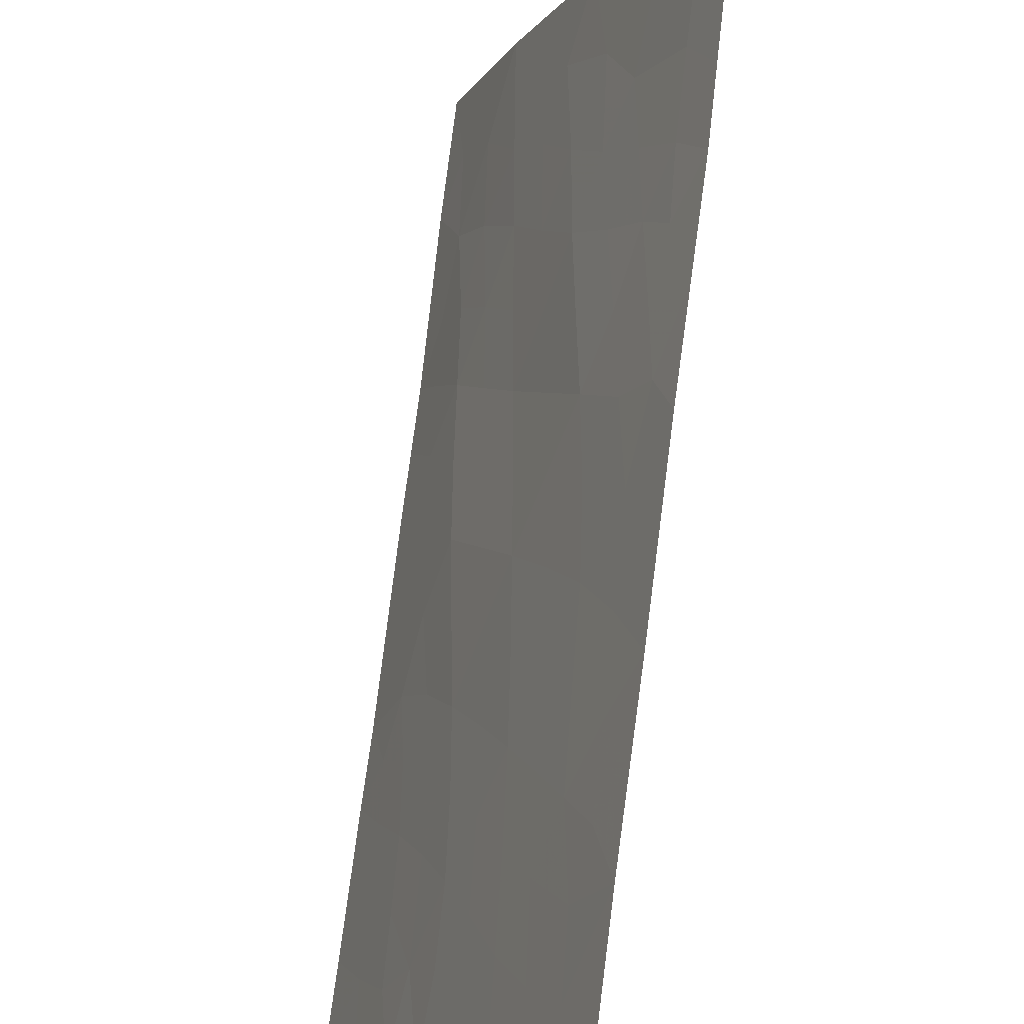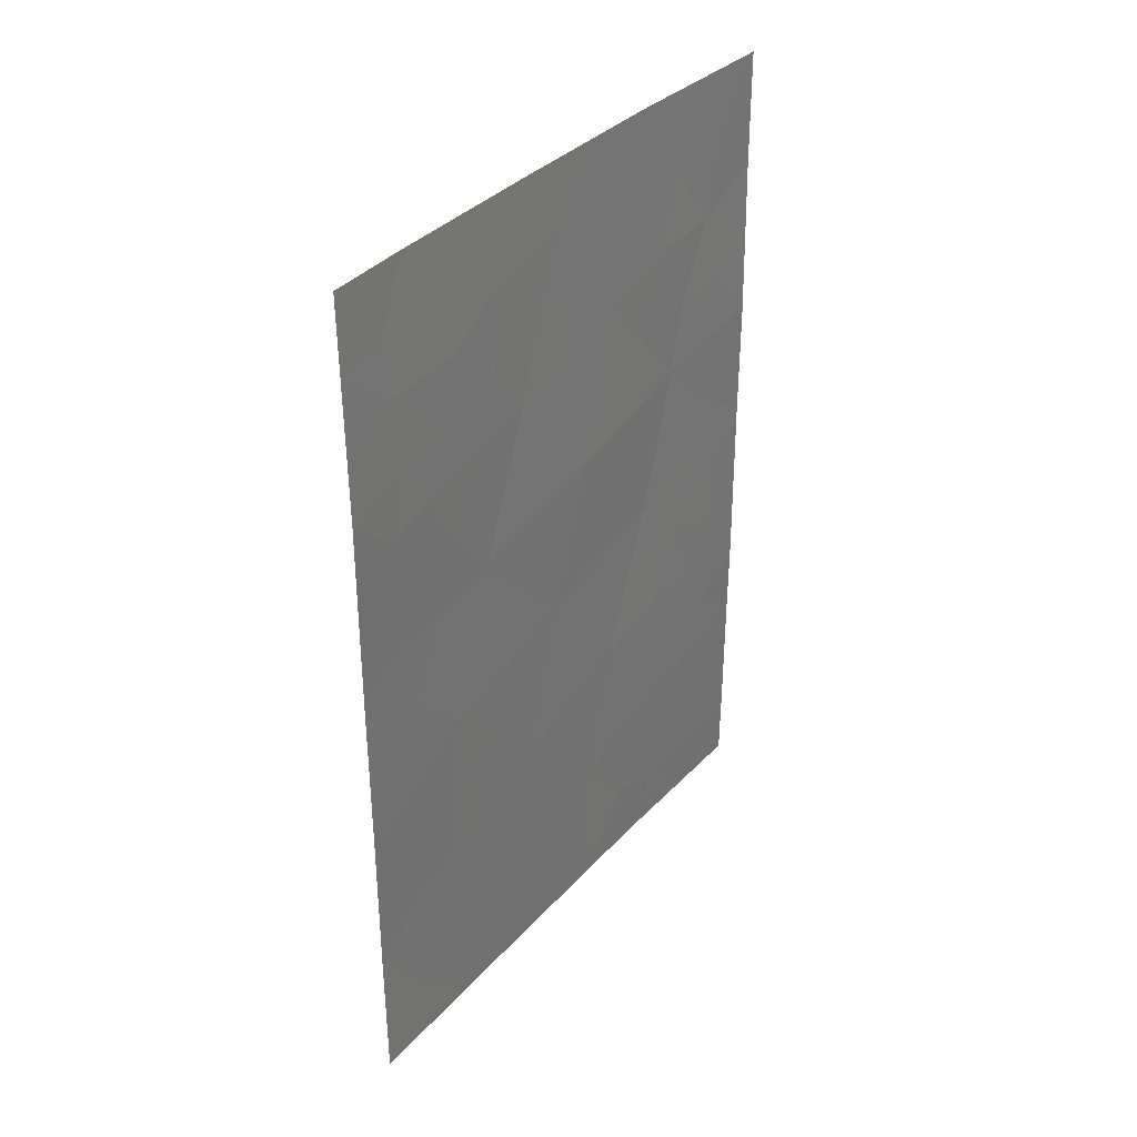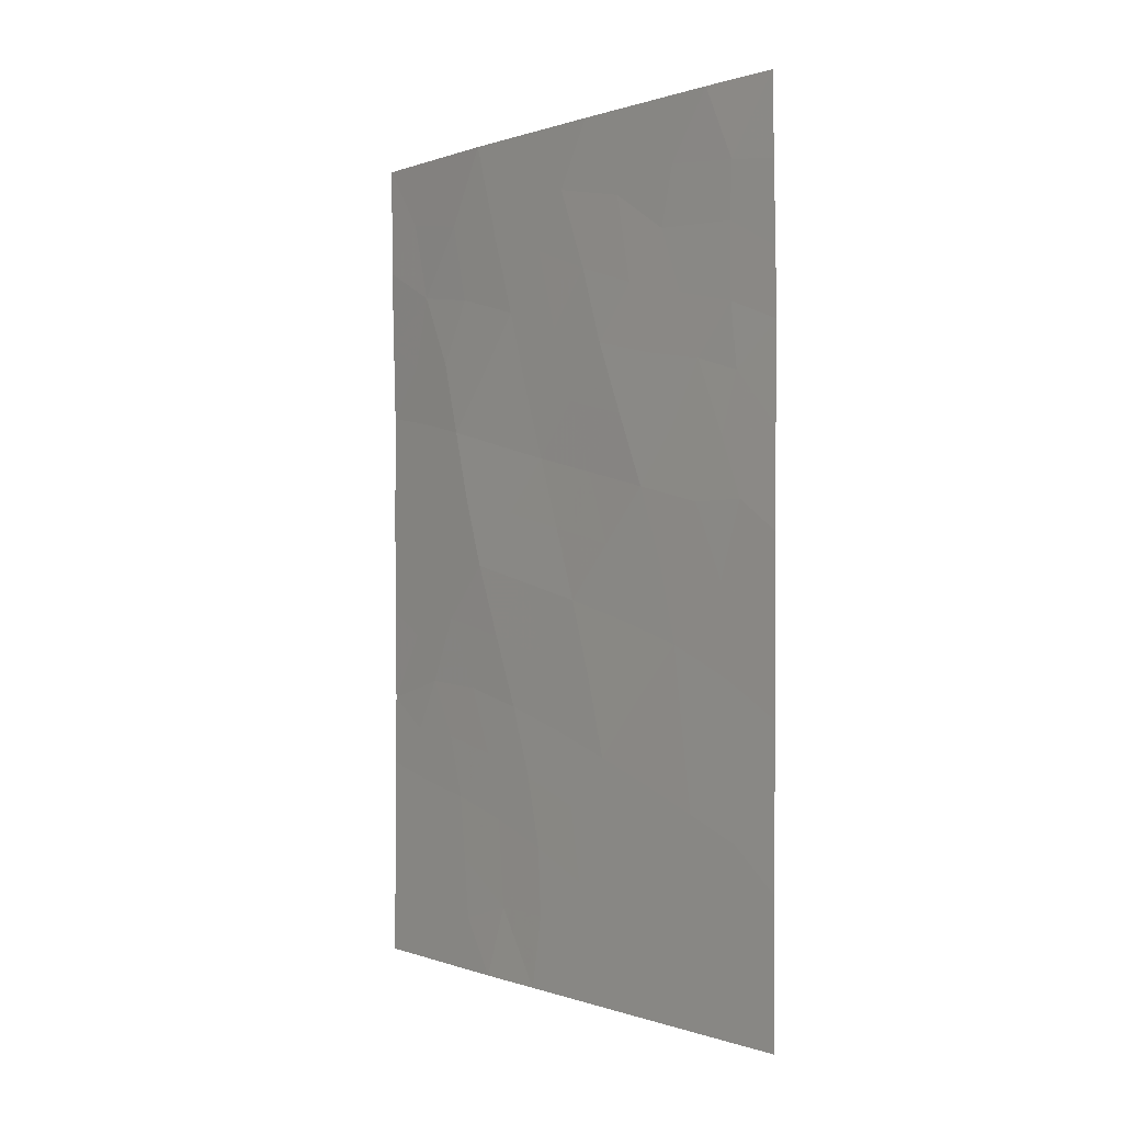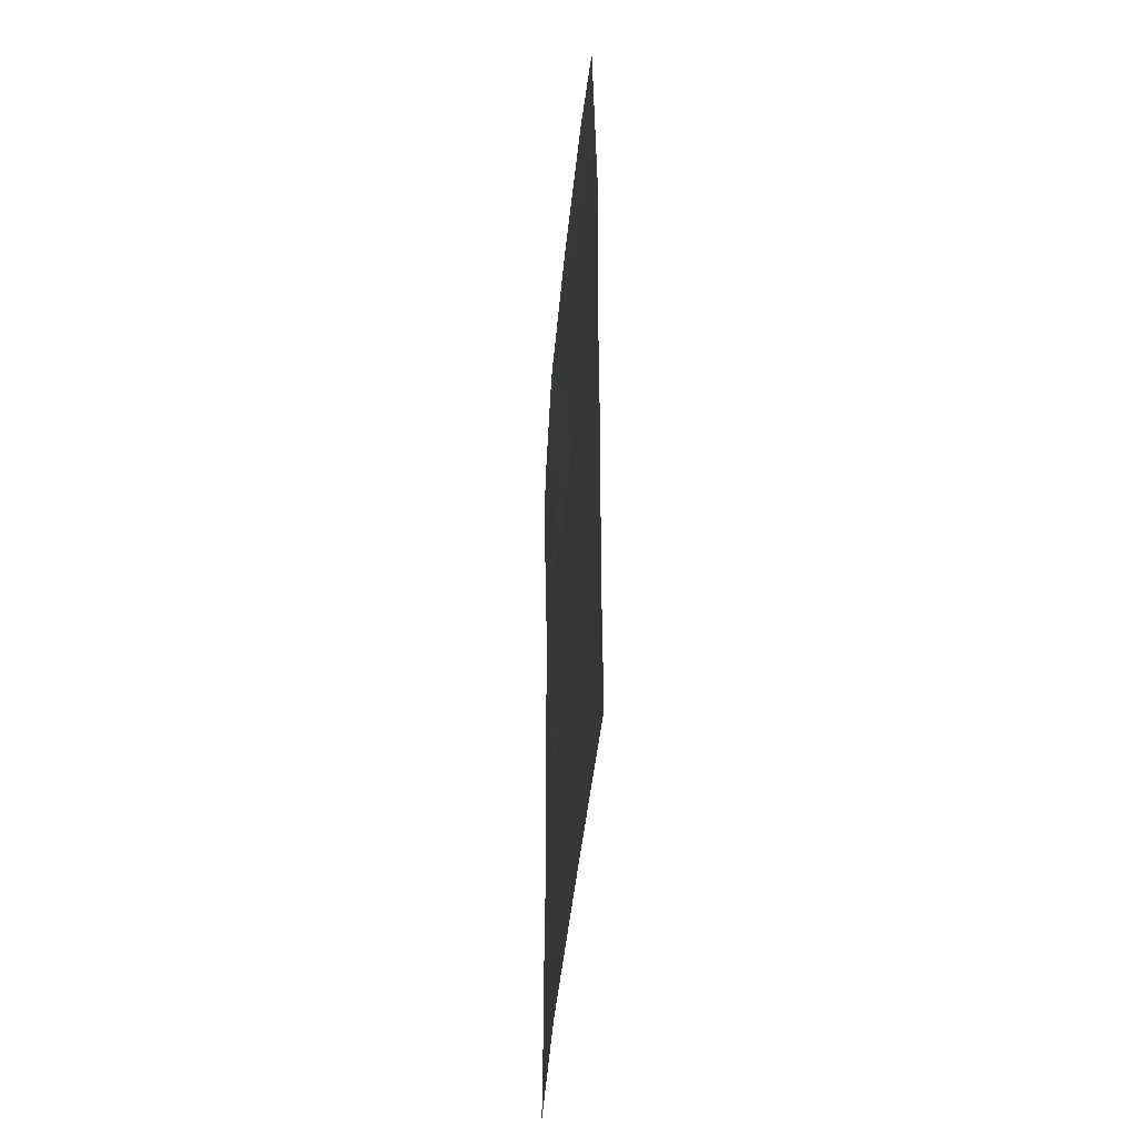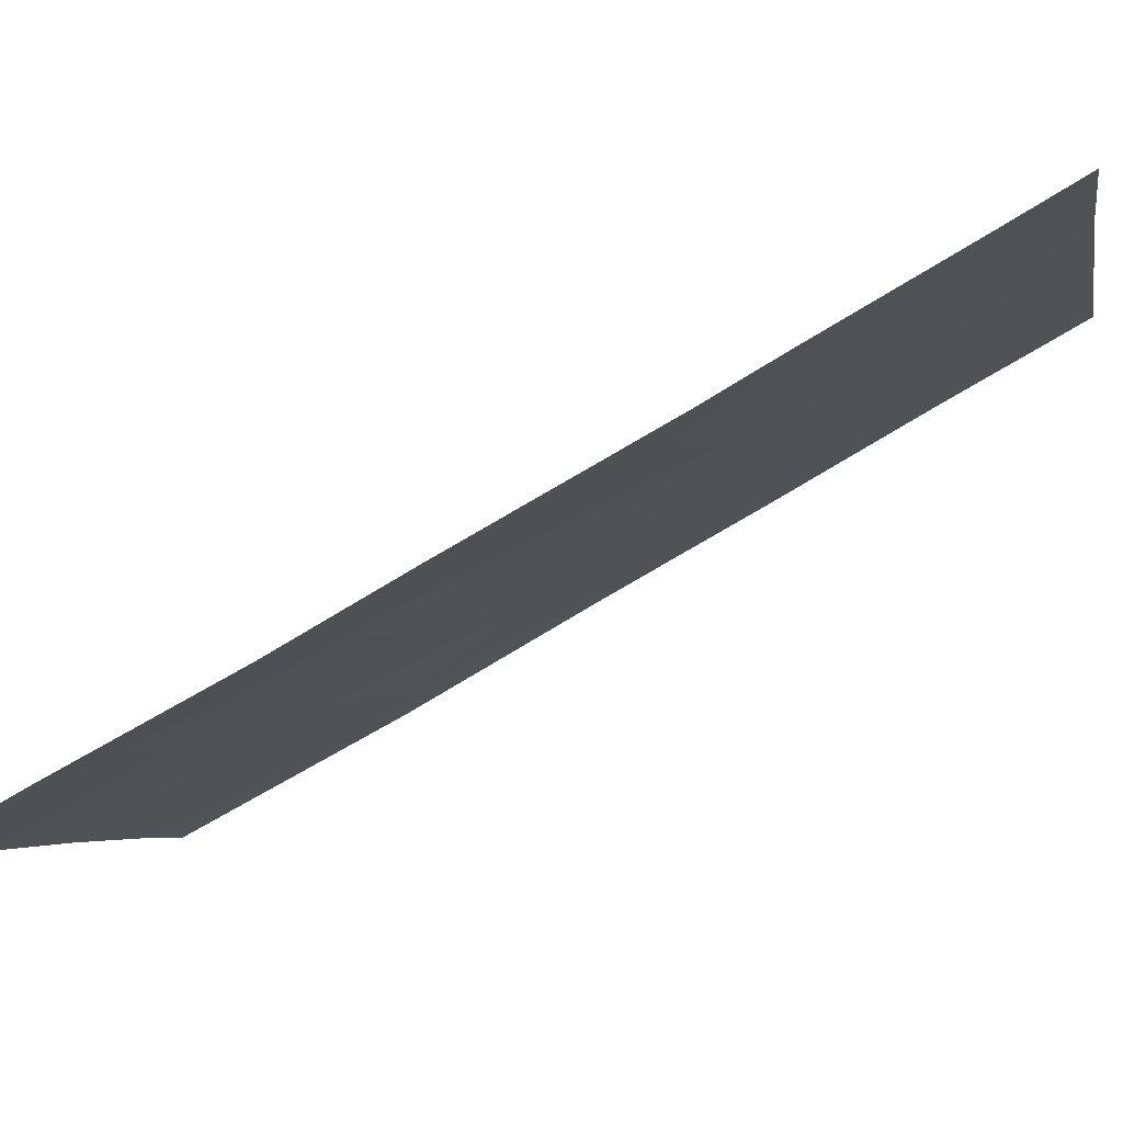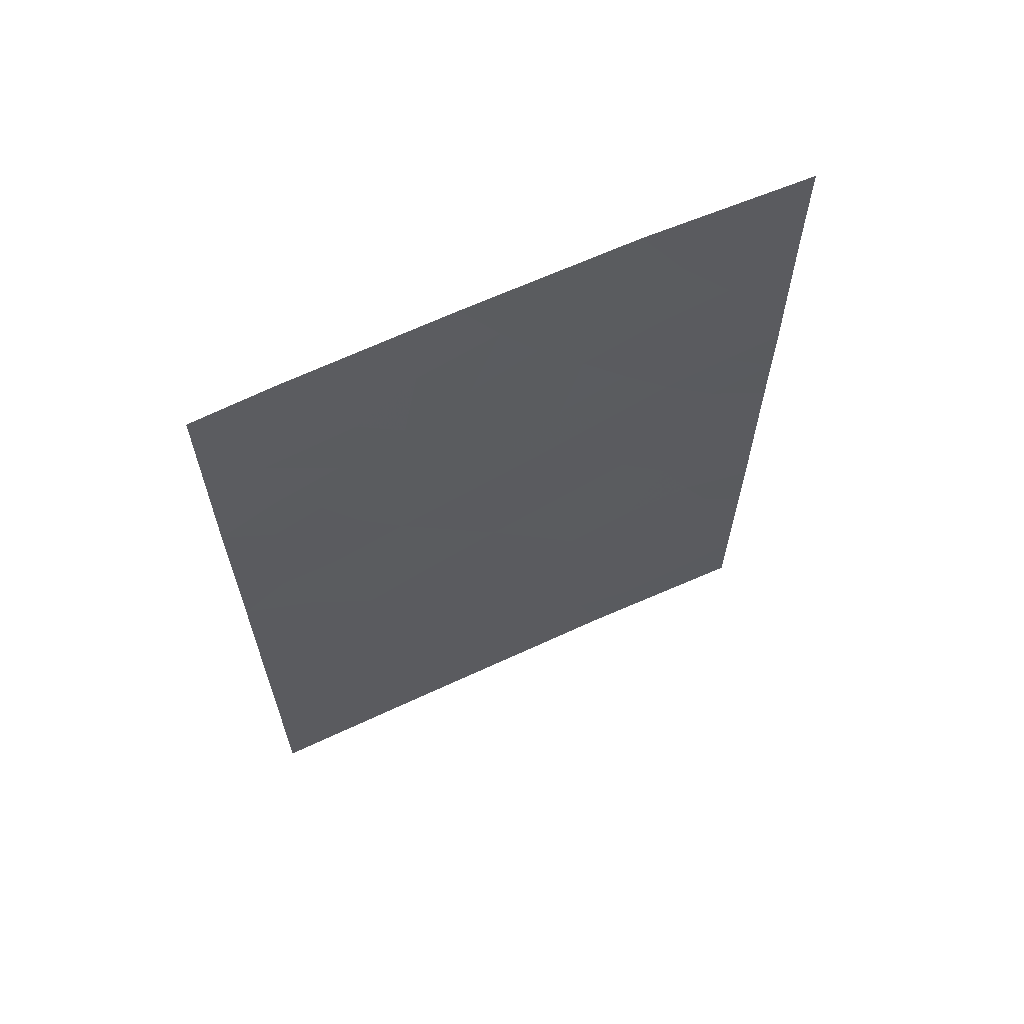
<metadata>
{"format":"obj","ext":"obj","renderer":"f3d","projection":"perspective","resolution":1024,"background":"white","views":[{"elev":78.8,"azim":7.5,"up":"+Z"},{"elev":34.9,"azim":56.0,"up":"+Y"},{"elev":0.2,"azim":-17.2,"up":"+Y"},{"elev":-43.3,"azim":15.4,"up":"+Y"},{"elev":-75.9,"azim":-59.2,"up":"+Z"},{"elev":64.0,"azim":85.3,"up":"+Y"}]}
</metadata>
<code>
v -88.38 42.07 100
v -88.94 40.77 98.56
v -91.32 40.89 92
v -90.66 38.77 93.91
v -88.39 38 100
v -88.39 38.02 100
v -88.87 50 98.91
v -88.42 50 100
v -88.38 47.85 100
v -88.39 38 100
v -88.4 39.94 100
v -90.27 41.93 94.99
v -89.61 46.95 96.88
v -90.61 50 94.31
v -91.32 44.51 92
v -90.57 43.93 94.24
v -89.74 50 96.66
v -89.15 48.33 98.07
v -91.37 48.43 92
v -91.32 46.19 92
v -90.78 45.9 93.67
v -90.04 45.44 95.6
v -91.38 50 92
v -91.32 39.05 92
v -90.49 38 94.41
v -91.33 38 92
v -89.57 41.36 96.88
v -89.29 44.99 97.65
v -90.11 38 95.41
v -89.35 38 97.45
v -91.3 41.88 92
v -88.39 44.39 100
v -88.36 46.97 100
v -90.95 42.2 93.06
v -89.05 42.93 98.26
v -90.07 39.99 95.54
v -89.42 39.22 97.28
v -90.31 47.53 94.99
v -89.8 43.47 96.28
v -90.72 40.52 93.71
v -89.07 38.94 98.2
v -88.98 38 98.42
v -88.72 38.81 99.12
v -88.63 38 99.37
v -88.4 48.93 100
v -88.68 49.02 99.32
v -89.16 40 97.96
v -88.77 39.74 99
v -88.68 48.27 99.27
v -89.09 49.12 98.29
v -89.48 48.87 97.25
v -89.3 50 97.79
v -90.99 50 93.15
v -91.15 49.08 92.65
v -91.05 47.95 92.93
v -91.37 49.21 92
v -88.63 46.4 99.35
v -88.67 47.26 99.26
v -91.34 47.31 92
v -91.13 46.93 92.63
v -91.32 39.97 92
v -91.03 40.69 92.82
v -91 39.8 92.9
v -90.99 38.87 92.96
v -89.73 38 96.43
v -89.73 38.63 96.43
v -90.35 39.04 94.75
v -90.05 39.04 95.59
v -89.96 47.22 95.94
v -89.74 47.99 96.56
v -91.09 41.45 92.67
v -90.42 45.67 94.62
v -90.3 44.68 94.93
v -90.68 44.92 93.93
v -89.92 49.1 96.14
v -89.92 44.46 95.94
v -90.18 43.7 95.27
v -90.18 50 95.48
v -90.28 49.2 95.18
v -88.38 45.68 100
v -88.73 45.59 99.11
v -91.31 43.2 92
v -91.11 42.87 92.61
v -90.92 44.22 93.19
v -90.81 43.15 93.5
v -90.42 42.92 94.61
v -90.61 42.14 94.02
v -91.32 45.35 92
v -91.07 46.08 92.78
v -91.02 45.16 92.92
v -88.38 43.23 100
v -88.7 42.55 99.16
v -88.73 43.76 99.09
v -89.45 45.97 97.26
v -89.67 45.22 96.62
v -89.82 46.2 96.26
v -88.99 41.84 98.4
v -89.25 41.07 97.73
v -89.32 42.15 97.54
v -88.68 41.45 99.22
v -89.91 41.66 95.95
v -89.81 40.64 96.24
v -90.15 40.96 95.32
v -90.39 40.29 94.63
v -90.48 41.21 94.38
v -88.39 41.01 100
v -88.65 40.49 99.33
v -88.39 38.98 100
v -90.87 46.91 93.42
v -90.18 46.45 95.29
v -90.68 39.63 93.82
v -89.54 44.24 96.97
v -90.04 42.69 95.62
v -89.68 42.42 96.6
v -90.44 48.55 94.7
v -88.91 44.77 98.66
v -89.06 45.76 98.24
v -89.23 46.73 97.83
v -90.81 41.4 93.47
v -90.54 46.7 94.35
v -89.15 43.99 98
v -89.42 43.22 97.28
v -89.02 47.47 98.38
v -89.38 47.7 97.46
v -89.74 39.62 96.41
v -90.91 38 93.2
v -89.48 40.3 97.11
v -91.11 43.62 92.63
v -90.09 48.33 95.64
v -90.81 48.93 93.68
v -88.61 44.79 99.42
v -88.89 46.59 98.69
v -90.71 47.82 93.9
f 108 44 43
f 9 49 45
f 5 6 10
f 41 47 48
f 46 49 18
f 55 19 54
f 59 55 60
f 61 62 63
f 29 25 67
f 65 29 66
f 69 129 70
f 34 71 31
f 72 73 74
f 76 77 73
f 82 15 128
f 84 85 128
f 86 87 85
f 88 89 90
f 74 84 90
f 91 92 93
f 94 95 96
f 97 98 99
f 100 97 92
f 101 102 103
f 104 105 103
f 100 106 107
f 60 109 89
f 69 96 110
f 63 111 64
f 112 76 95
f 101 113 114
f 113 86 77
f 118 117 94
f 119 62 71
f 120 109 133
f 120 110 72
f 87 105 119
f 116 93 121
f 114 122 99
f 123 118 124
f 123 49 58
f 124 70 51
f 121 122 112
f 125 66 68
f 26 64 126
f 98 47 127
f 104 67 111
f 127 125 102
f 30 41 42
f 41 30 37
f 42 43 44
f 7 8 46
f 45 46 8
f 43 41 48
f 41 37 47
f 48 47 2
f 44 6 5
f 7 46 50
f 50 46 18
f 18 51 50
f 51 17 52
f 50 52 7
f 23 53 54
f 53 14 130
f 54 19 56
f 54 56 23
f 9 33 58
f 57 58 33
f 20 59 60
f 59 19 55
f 24 61 63
f 61 3 62
f 63 62 40
f 24 64 26
f 67 25 4
f 30 66 37
f 66 30 65
f 29 67 68
f 68 67 36
f 13 69 70
f 69 38 129
f 71 3 31
f 21 72 74
f 72 22 73
f 74 73 16
f 17 51 75
f 22 76 73
f 76 39 77
f 73 77 16
f 14 78 79
f 78 17 75
f 33 80 57
f 80 32 131
f 31 82 83
f 84 16 85
f 83 85 34
f 16 86 85
f 86 12 87
f 85 87 34
f 15 88 90
f 88 20 89
f 90 89 21
f 21 74 90
f 74 16 84
f 90 84 15
f 32 91 93
f 91 1 92
f 93 92 35
f 13 94 96
f 94 28 95
f 96 95 22
f 35 97 99
f 97 2 98
f 99 98 27
f 1 100 92
f 100 2 97
f 92 97 35
f 12 101 103
f 101 27 102
f 103 102 36
f 36 104 103
f 104 40 105
f 103 105 12
f 42 41 43
f 2 100 107
f 100 1 106
f 107 106 11
f 11 48 107
f 107 48 2
f 6 44 108
f 20 60 89
f 60 55 109
f 89 109 21
f 38 69 110
f 69 13 96
f 110 96 22
f 24 63 64
f 63 40 111
f 64 111 4
f 28 112 95
f 112 39 76
f 95 76 22
f 27 101 114
f 101 12 113
f 114 113 39
f 39 113 77
f 113 12 86
f 77 86 16
f 117 116 28
f 13 118 94
f 118 132 117
f 94 117 28
f 34 119 71
f 119 40 62
f 71 62 3
f 38 120 133
f 120 21 109
f 21 120 72
f 120 38 110
f 72 110 22
f 34 87 119
f 87 12 105
f 119 105 40
f 28 116 121
f 116 131 93
f 121 93 35
f 27 114 99
f 114 39 122
f 99 122 35
f 18 123 124
f 124 118 13
f 57 132 58
f 123 18 49
f 58 49 9
f 18 124 51
f 124 13 70
f 51 70 75
f 28 121 112
f 121 35 122
f 112 122 39
f 36 125 68
f 125 37 66
f 68 66 29
f 4 126 64
f 126 4 25
f 27 98 127
f 98 2 47
f 127 47 37
f 40 104 111
f 104 36 67
f 111 67 4
f 27 127 102
f 127 37 125
f 102 125 36
f 83 34 31
f 78 75 79
f 82 128 83
f 128 85 83
f 70 129 75
f 15 84 128
f 129 115 79
f 130 115 133
f 81 116 117
f 55 130 133
f 81 117 132
f 50 51 52
f 57 80 81
f 80 131 81
f 131 32 93
f 81 131 116
f 132 57 81
f 123 132 118
f 132 123 58
f 129 79 75
f 53 130 54
f 54 130 55
f 115 130 14
f 115 14 79
f 43 48 11
f 108 43 11
f 49 46 45
f 55 133 109
f 115 129 38
f 133 115 38

</code>
